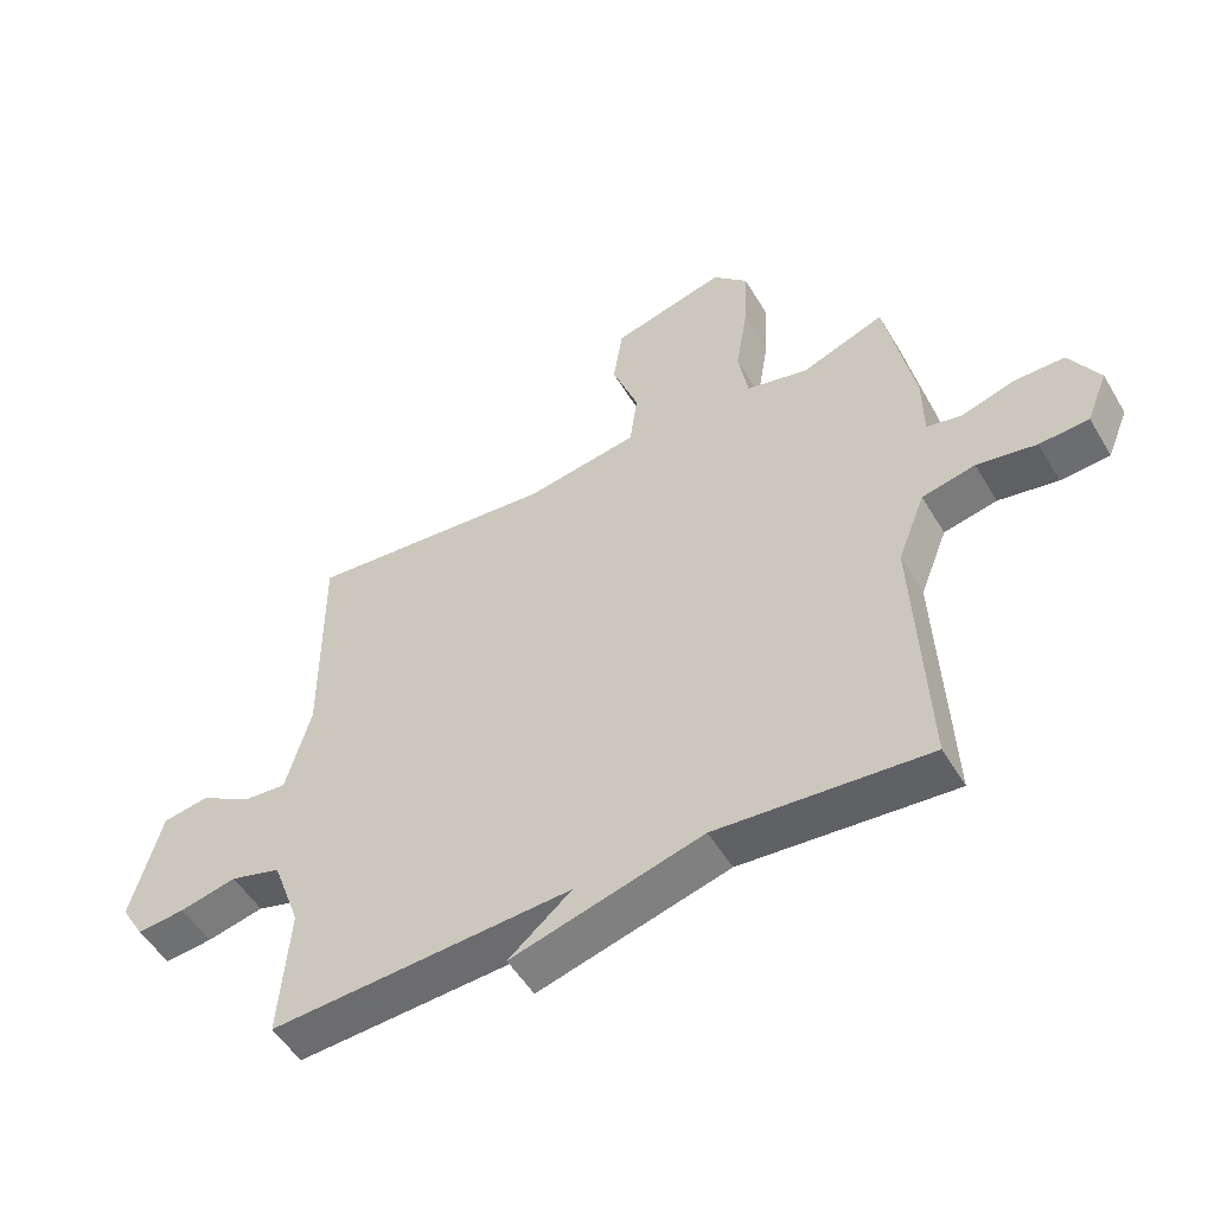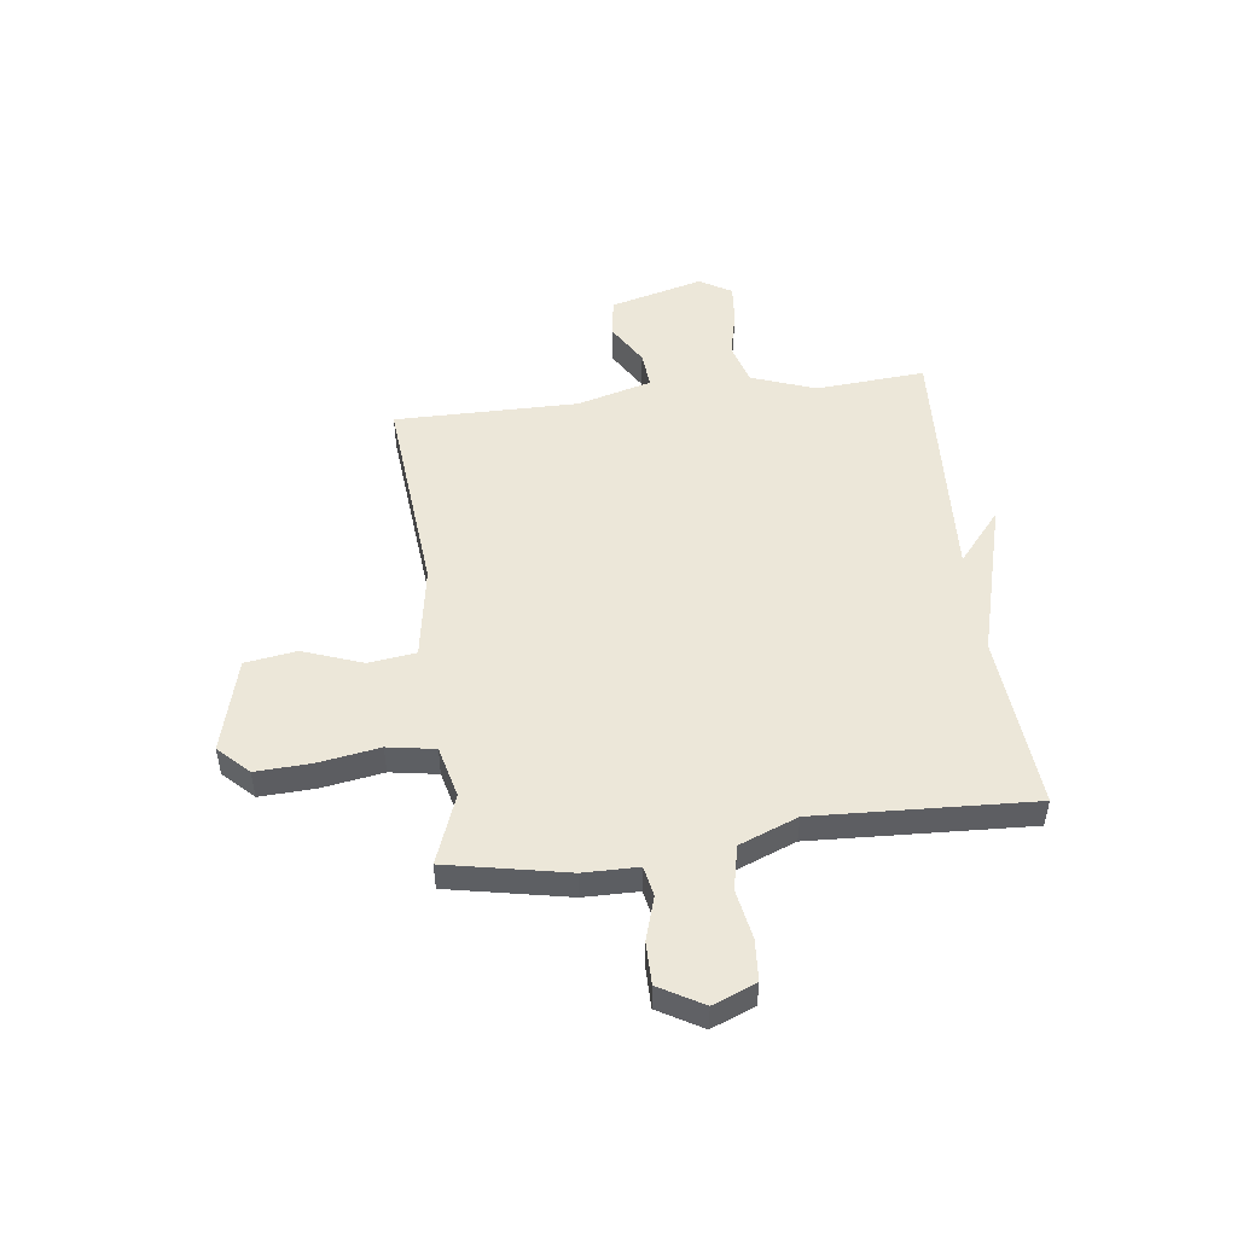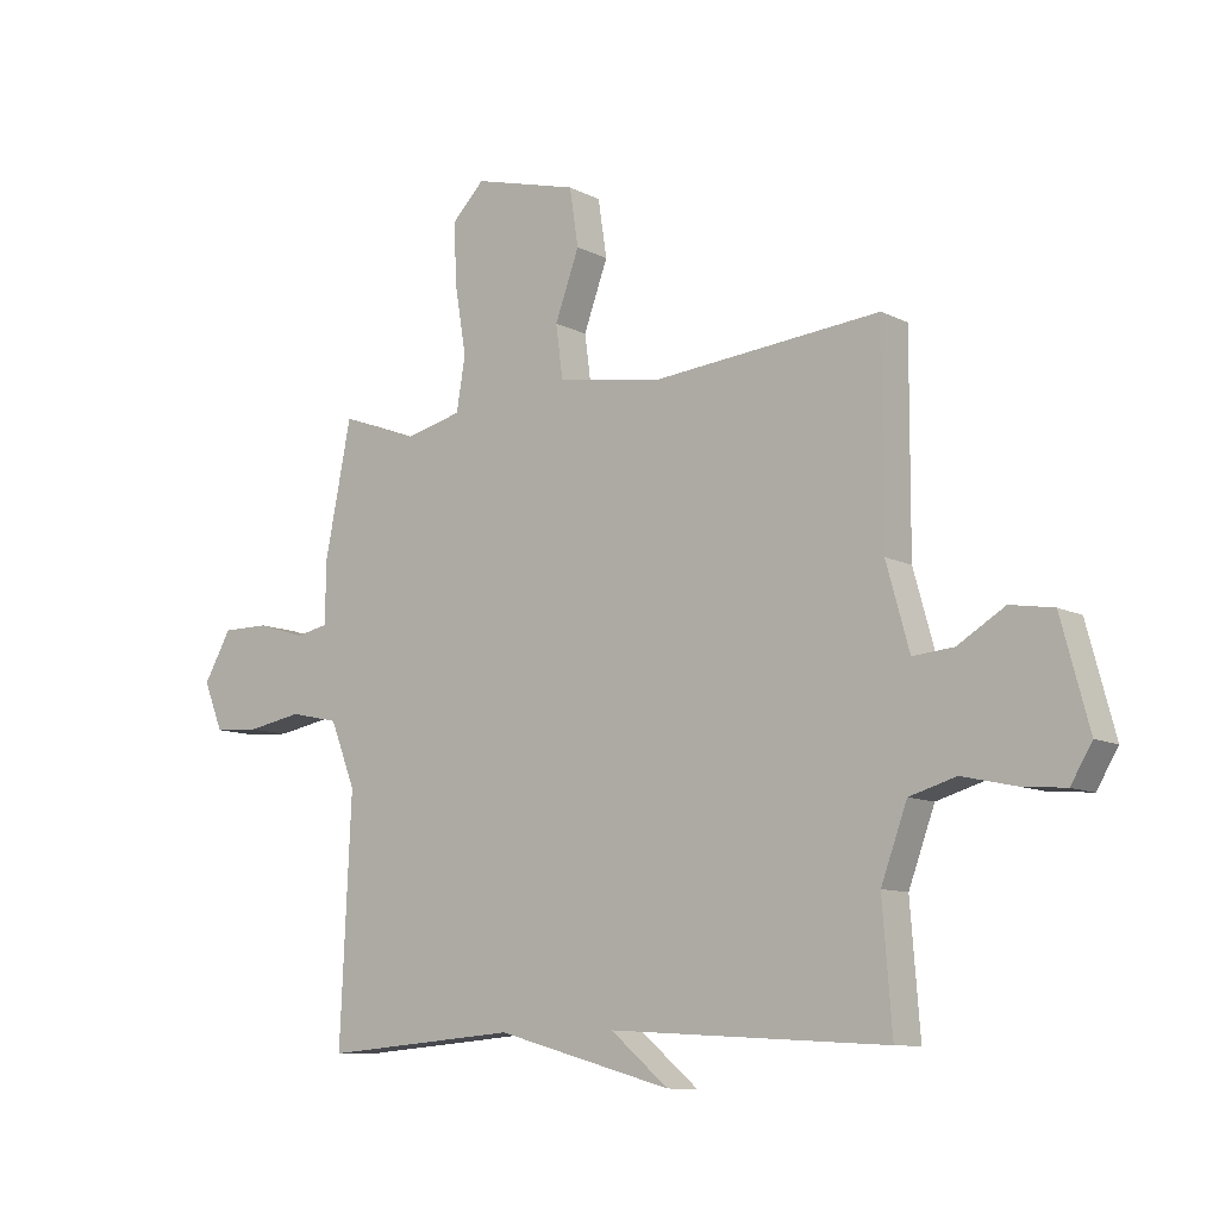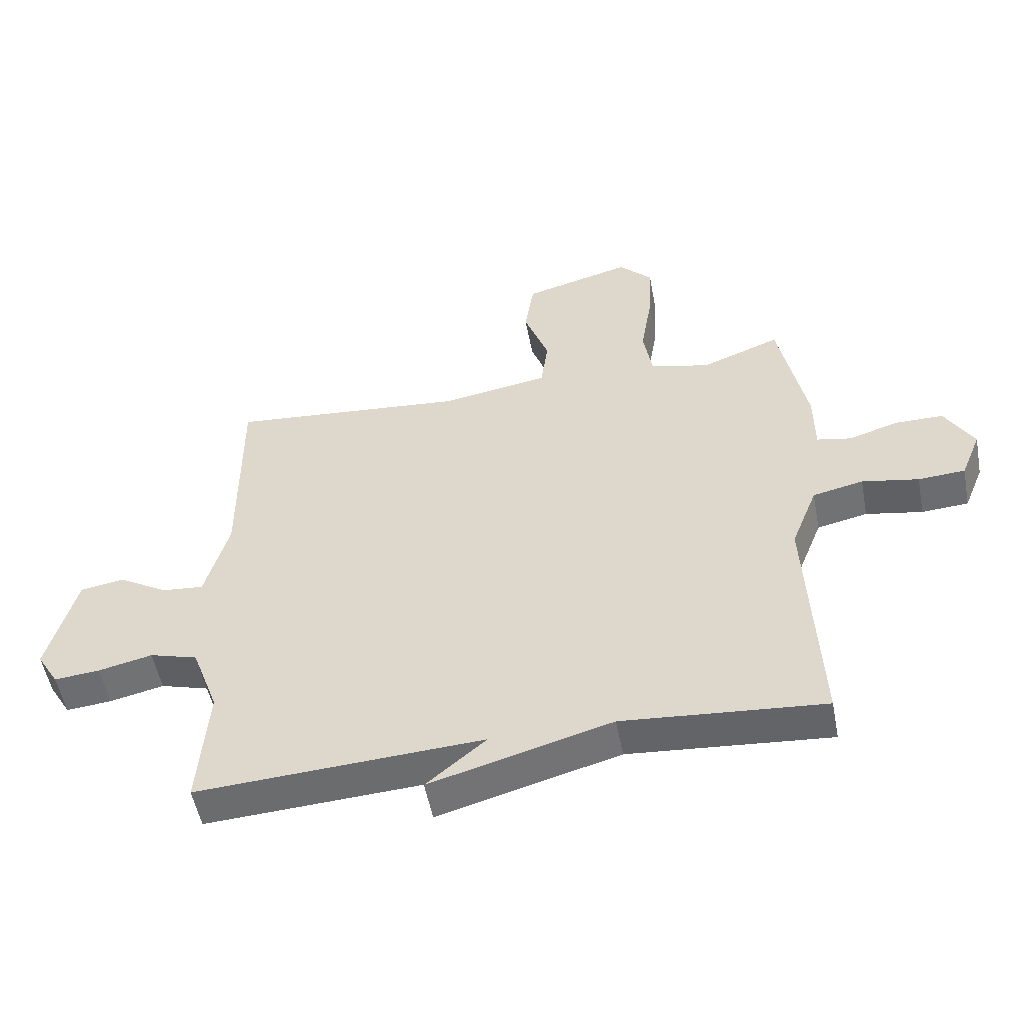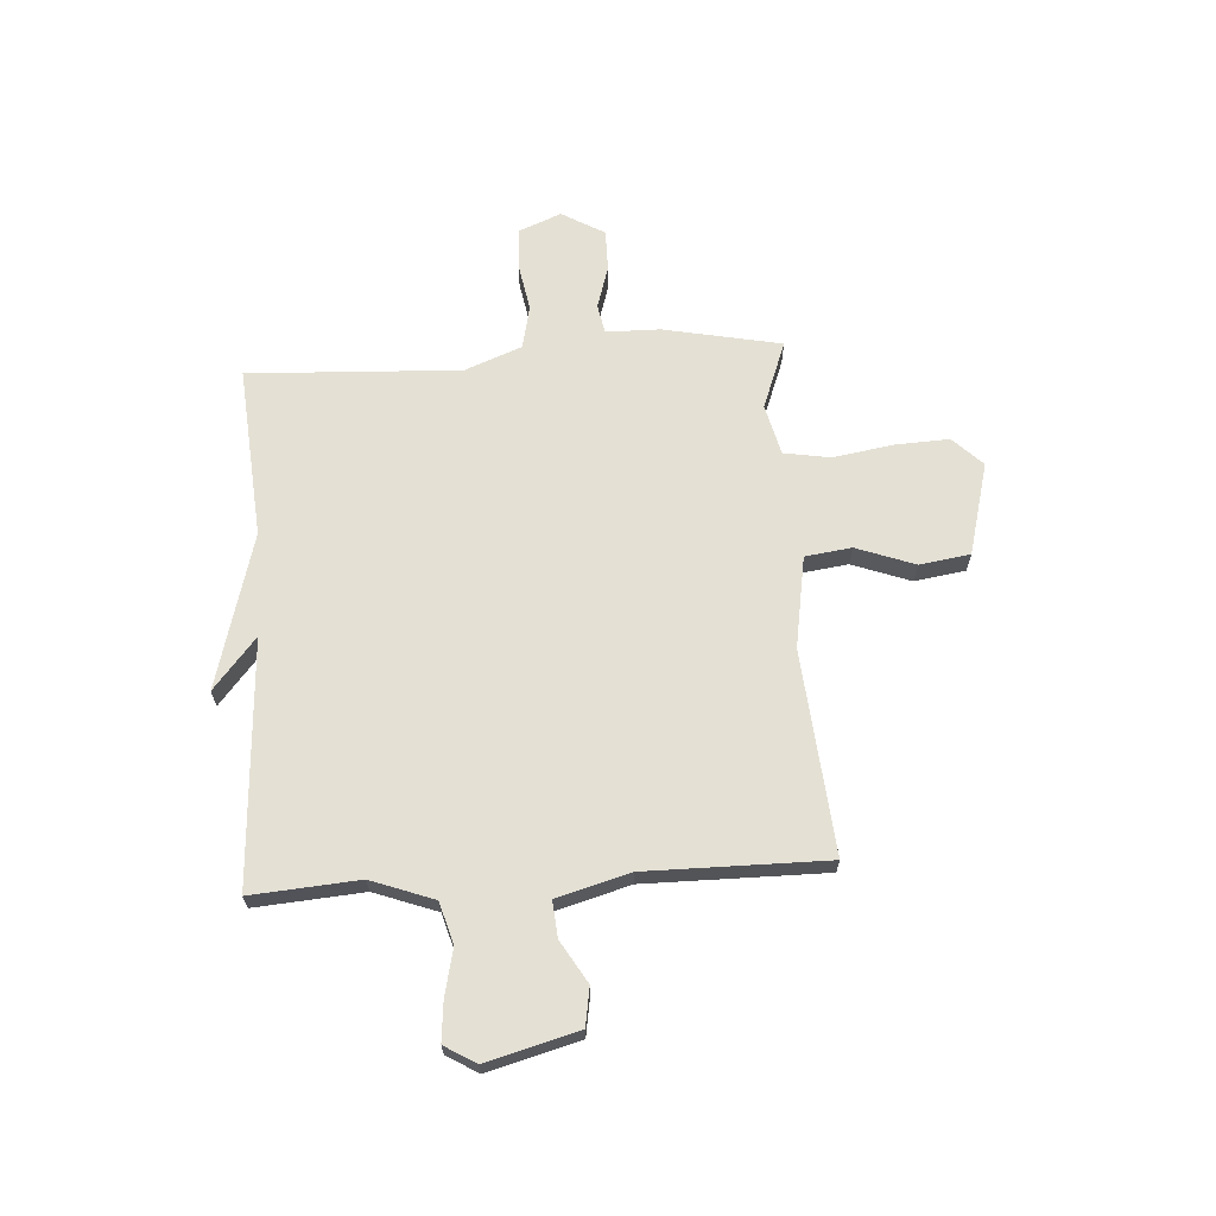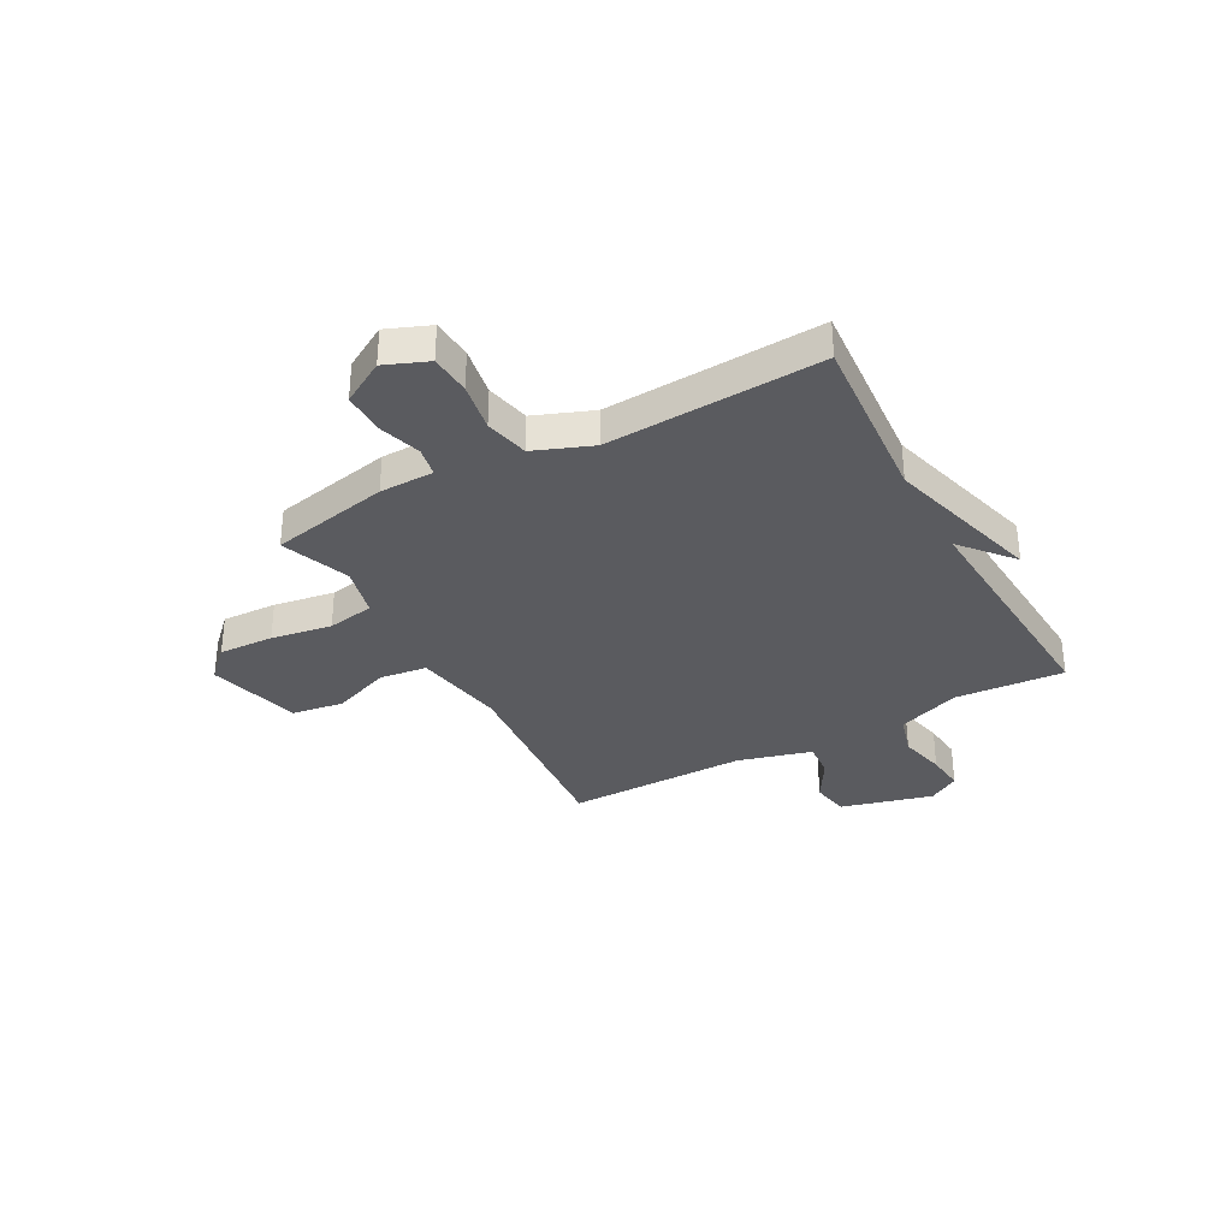
<metadata>
{"format":"obj","ext":"obj","renderer":"f3d","projection":"perspective","resolution":1024,"background":"white","views":[{"elev":-51.9,"azim":30.0,"up":"+Z"},{"elev":49.9,"azim":82.9,"up":"+Y"},{"elev":-10.0,"azim":-142.1,"up":"+Z"},{"elev":-52.7,"azim":10.7,"up":"+Z"},{"elev":66.0,"azim":-93.6,"up":"+Y"},{"elev":-33.5,"azim":118.8,"up":"+Y"}]}
</metadata>
<code>
v 0.5 0.07 0.5
v 0.545 0.07 0.274
v 0.546 0.07 0.171
v 0.602 0.07 0.16
v 0.684 0.07 0.185
v 0.763 0.07 0.185
v 0.81 0.07 0.103
v 0.777 0.07 0.022
v 0.7 0.07 0.017
v 0.607 0.07 0.034
v 0.524 0.07 0.016
v 0.481 0.07 -0.093
v 0.5 0.07 -0.5
v 0.17 0.07 -0.473
v -0.128 0.07 -0.555
v -0.03 0.07 -0.473
v -0.5 0.07 -0.5
v -0.484 0.07 -0.294
v -0.528 0.07 -0.174
v -0.607 0.07 -0.151
v -0.696 0.07 -0.171
v -0.771 0.07 -0.178
v -0.807 0.07 -0.118
v -0.76 0.07 0.057
v -0.687 0.07 0.069
v -0.607 0.07 0.021
v -0.538 0.07 0.015
v -0.499 0.07 0.155
v -0.5 0.07 0.5
v -0.111 0.07 0.465
v 0.064 0.07 0.494
v 0.076 0.07 0.583
v 0.035 0.07 0.695
v 0.05 0.07 0.792
v 0.227 0.07 0.839
v 0.282 0.07 0.783
v 0.277 0.07 0.679
v 0.258 0.07 0.564
v 0.273 0.07 0.475
v 0.37 0.07 0.451
v 0.5 0 0.5
v 0.545 0 0.274
v 0.546 0 0.171
v 0.602 0 0.16
v 0.684 0 0.185
v 0.763 0 0.185
v 0.81 0 0.103
v 0.777 0 0.022
v 0.7 0 0.017
v 0.607 0 0.034
v 0.524 0 0.016
v 0.481 0 -0.093
v 0.5 0 -0.5
v 0.17 0 -0.473
v -0.128 0 -0.555
v -0.03 0 -0.473
v -0.5 0 -0.5
v -0.484 0 -0.294
v -0.528 0 -0.174
v -0.607 0 -0.151
v -0.696 0 -0.171
v -0.771 0 -0.178
v -0.807 0 -0.118
v -0.76 0 0.057
v -0.687 0 0.069
v -0.607 0 0.021
v -0.538 0 0.015
v -0.499 0 0.155
v -0.5 0 0.5
v -0.111 0 0.465
v 0.064 0 0.494
v 0.076 0 0.583
v 0.035 0 0.695
v 0.05 0 0.792
v 0.227 0 0.839
v 0.282 0 0.783
v 0.277 0 0.679
v 0.258 0 0.564
v 0.273 0 0.475
v 0.37 0 0.451
f 36 37 38
f 35 36 38
f 34 35 38
f 33 34 38
f 32 33 38
f 31 32 38 39
f 30 31 39 40
f 28 29 30
f 27 28 30 40
f 24 25 26
f 23 24 26
f 22 23 26
f 21 22 26
f 20 21 26
f 19 20 26 27
f 1 2 3
f 40 1 3
f 27 40 3
f 19 27 3
f 18 19 3
f 14 15 16
f 12 13 14
f 11 12 14 16
f 8 9 10
f 7 8 10
f 6 7 10
f 5 6 10
f 4 5 10
f 4 10 11
f 16 17 18
f 11 16 18
f 4 11 18
f 3 4 18
f 78 77 76
f 78 76 75
f 78 75 74
f 78 74 73
f 78 73 72
f 79 78 72 71
f 80 79 71 70
f 70 69 68
f 80 70 68 67
f 66 65 64
f 66 64 63
f 66 63 62
f 66 62 61
f 66 61 60
f 67 66 60 59
f 43 42 41
f 43 41 80
f 43 80 67
f 43 67 59
f 43 59 58
f 56 55 54
f 54 53 52
f 56 54 52 51
f 50 49 48
f 50 48 47
f 50 47 46
f 50 46 45
f 50 45 44
f 51 50 44
f 58 57 56
f 58 56 51
f 58 51 44
f 58 44 43
f 1 41 42 2
f 2 42 43 3
f 3 43 44 4
f 4 44 45 5
f 5 45 46 6
f 6 46 47 7
f 7 47 48 8
f 8 48 49 9
f 9 49 50 10
f 10 50 51 11
f 11 51 52 12
f 12 52 53 13
f 13 53 54 14
f 14 54 55 15
f 15 55 56 16
f 16 56 57 17
f 17 57 58 18
f 18 58 59 19
f 19 59 60 20
f 20 60 61 21
f 21 61 62 22
f 22 62 63 23
f 23 63 64 24
f 24 64 65 25
f 25 65 66 26
f 26 66 67 27
f 27 67 68 28
f 28 68 69 29
f 29 69 70 30
f 30 70 71 31
f 31 71 72 32
f 32 72 73 33
f 33 73 74 34
f 34 74 75 35
f 35 75 76 36
f 36 76 77 37
f 37 77 78 38
f 38 78 79 39
f 39 79 80 40
f 40 80 41 1

</code>
